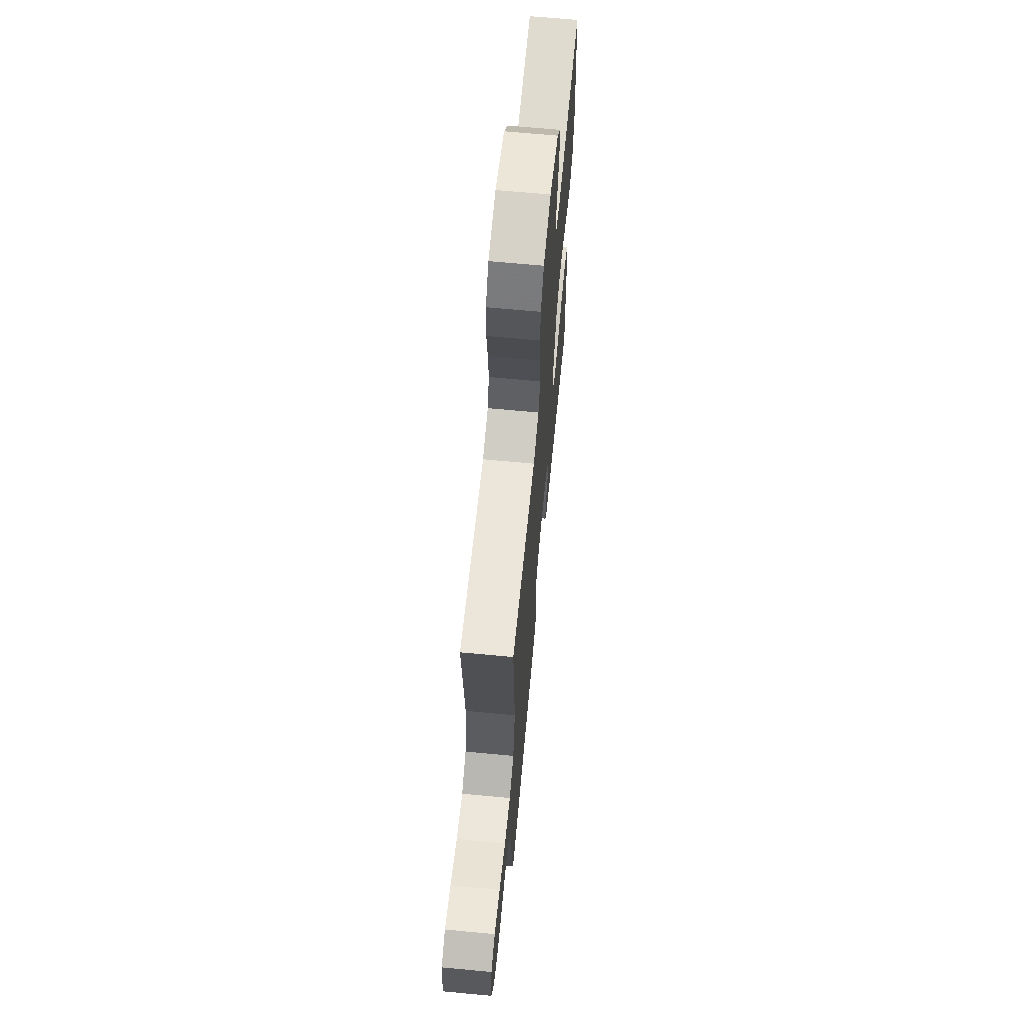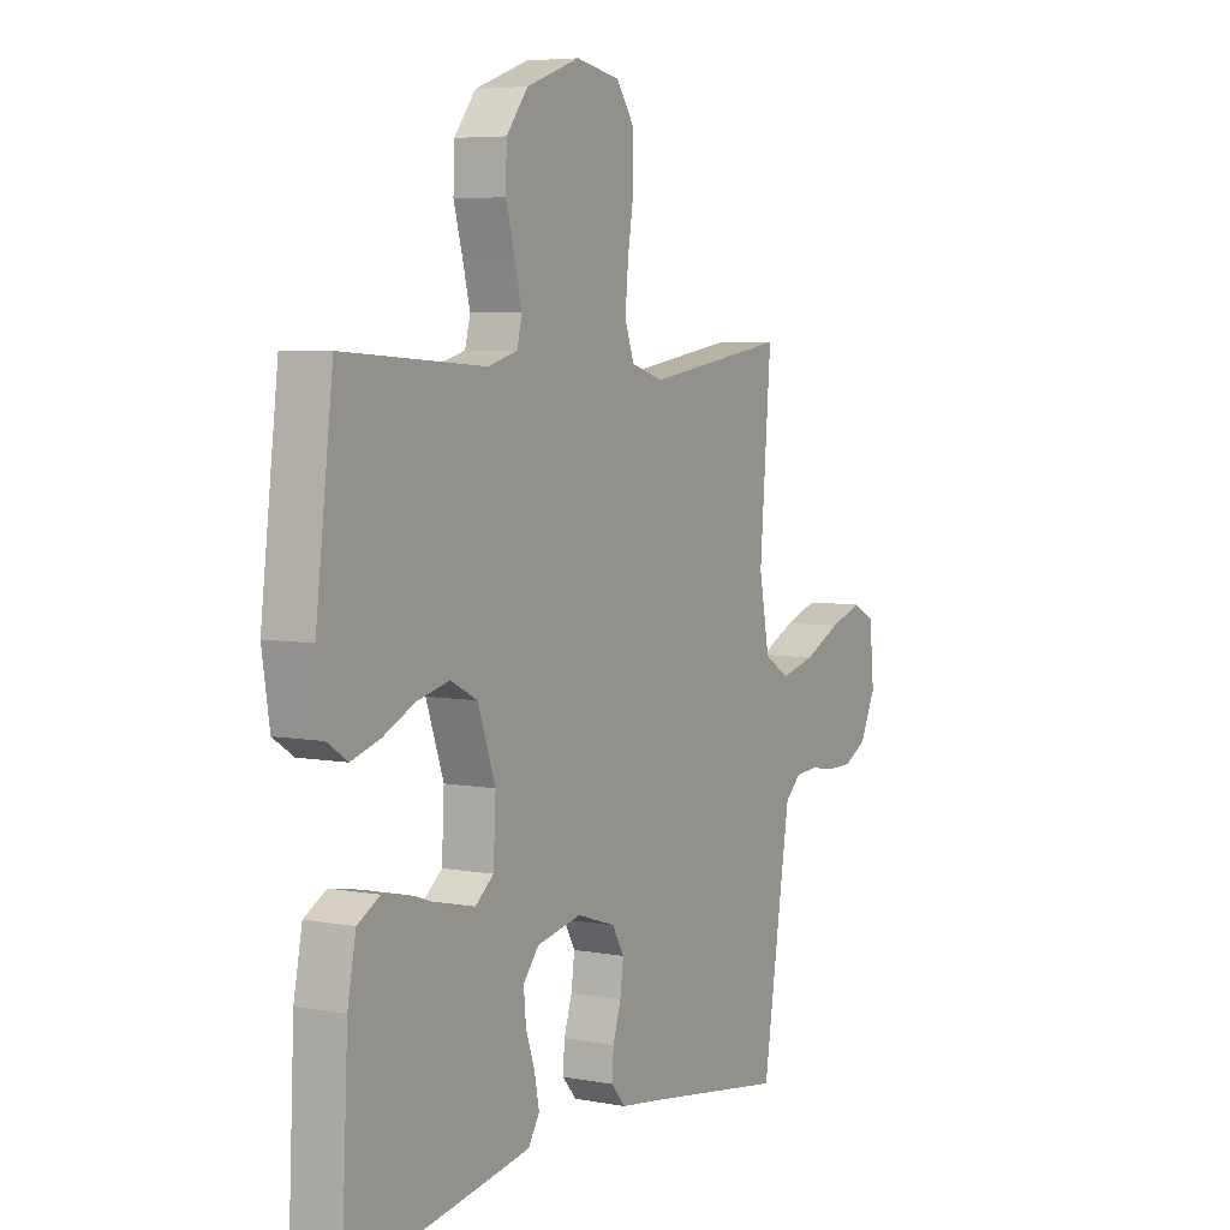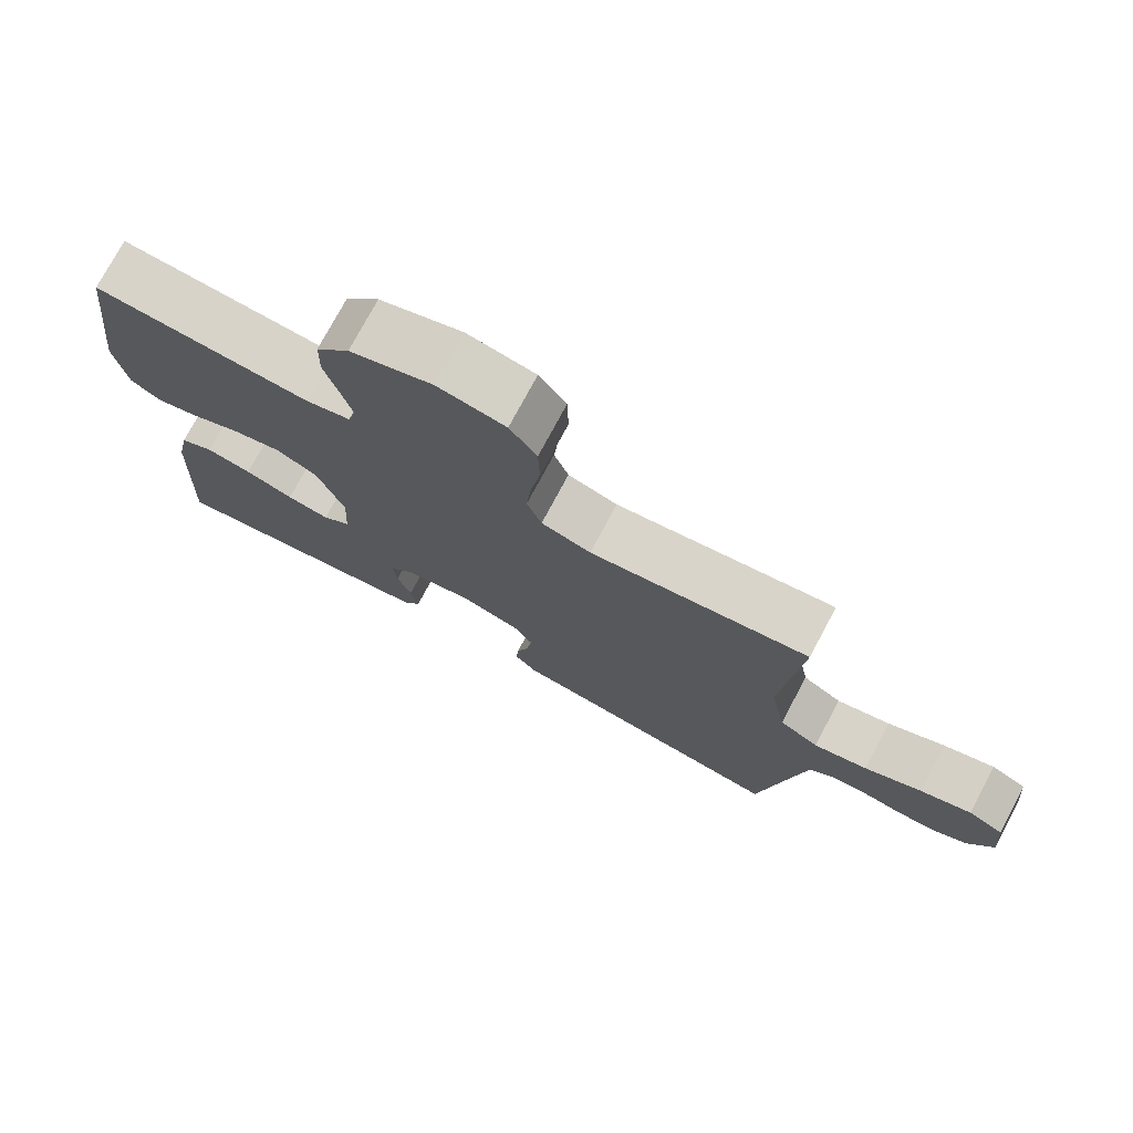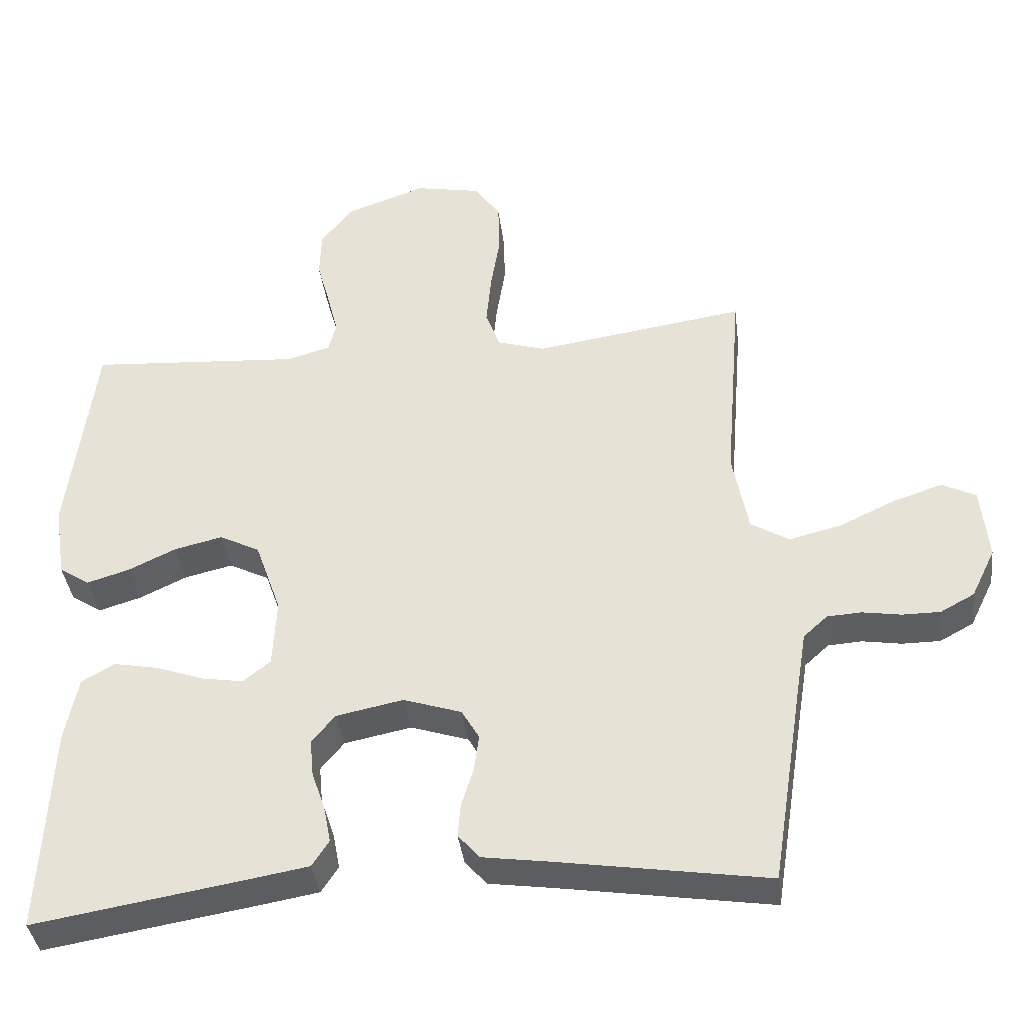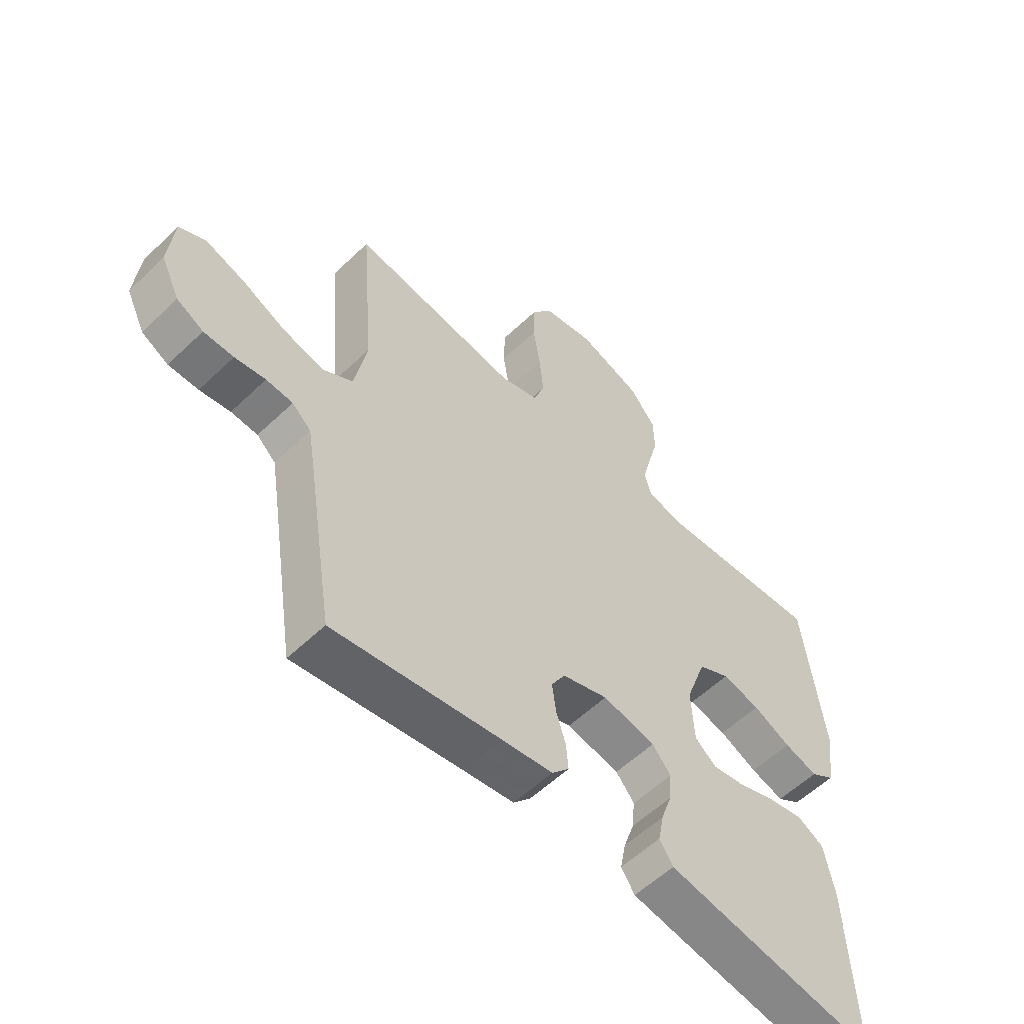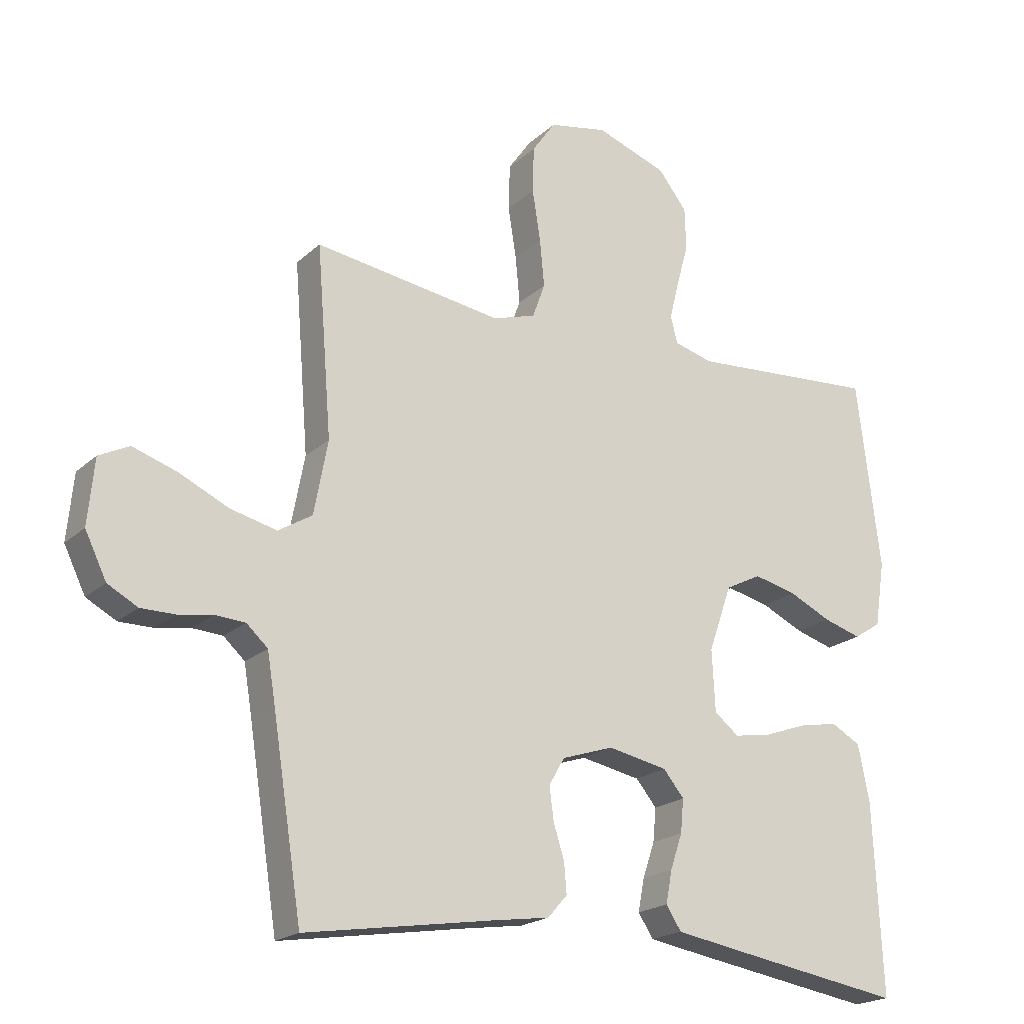
<metadata>
{"format":"obj","ext":"obj","renderer":"f3d","projection":"perspective","resolution":1024,"background":"white","views":[{"elev":66.2,"azim":-84.6,"up":"+Z"},{"elev":5.8,"azim":119.7,"up":"+Z"},{"elev":75.8,"azim":-151.8,"up":"+Z"},{"elev":-38.4,"azim":-172.9,"up":"+Z"},{"elev":-56.8,"azim":-45.1,"up":"+Z"},{"elev":-20.1,"azim":-32.3,"up":"+Z"}]}
</metadata>
<code>
v -0.5 0.07 0.5
v -0.2 0.07 0.456
v -0.132 0.07 0.477
v -0.112 0.07 0.532
v -0.119 0.07 0.607
v -0.132 0.07 0.689
v -0.13 0.07 0.763
v -0.093 0.07 0.816
v 0 0.07 0.834
v 0.113 0.07 0.794
v 0.159 0.07 0.736
v 0.161 0.07 0.668
v 0.142 0.07 0.599
v 0.127 0.07 0.539
v 0.138 0.07 0.496
v 0.2 0.07 0.479
v 0.5 0.07 0.5
v 0.537 0.07 0.2
v 0.521 0.07 0.096
v 0.478 0.07 0.068
v 0.418 0.07 0.086
v 0.35 0.07 0.118
v 0.282 0.07 0.134
v 0.225 0.07 0.105
v 0.188 0.07 0
v 0.193 0.07 -0.098
v 0.232 0.07 -0.129
v 0.291 0.07 -0.119
v 0.358 0.07 -0.095
v 0.421 0.07 -0.083
v 0.468 0.07 -0.109
v 0.486 0.07 -0.2
v 0.5 0.07 -0.5
v 0.2 0.07 -0.451
v 0.118 0.07 -0.437
v 0.094 0.07 -0.4
v 0.104 0.07 -0.348
v 0.123 0.07 -0.292
v 0.128 0.07 -0.239
v 0.095 0.07 -0.199
v 0 0.07 -0.18
v -0.082 0.07 -0.207
v -0.107 0.07 -0.25
v -0.1 0.07 -0.303
v -0.083 0.07 -0.357
v -0.079 0.07 -0.405
v -0.11 0.07 -0.44
v -0.2 0.07 -0.453
v -0.5 0.07 -0.5
v -0.547 0.07 -0.2
v -0.56 0.07 -0.121
v -0.594 0.07 -0.09
v -0.642 0.07 -0.087
v -0.697 0.07 -0.096
v -0.751 0.07 -0.096
v -0.799 0.07 -0.07
v -0.833 0.07 0
v -0.823 0.07 0.104
v -0.775 0.07 0.128
v -0.705 0.07 0.105
v -0.626 0.07 0.068
v -0.552 0.07 0.05
v -0.498 0.07 0.083
v -0.476 0.07 0.2
v -0.5 0 0.5
v -0.2 0 0.456
v -0.132 0 0.477
v -0.112 0 0.532
v -0.119 0 0.607
v -0.132 0 0.689
v -0.13 0 0.763
v -0.093 0 0.816
v 0 0 0.834
v 0.113 0 0.794
v 0.159 0 0.736
v 0.161 0 0.668
v 0.142 0 0.599
v 0.127 0 0.539
v 0.138 0 0.496
v 0.2 0 0.479
v 0.5 0 0.5
v 0.537 0 0.2
v 0.521 0 0.096
v 0.478 0 0.068
v 0.418 0 0.086
v 0.35 0 0.118
v 0.282 0 0.134
v 0.225 0 0.105
v 0.188 0 0
v 0.193 0 -0.098
v 0.232 0 -0.129
v 0.291 0 -0.119
v 0.358 0 -0.095
v 0.421 0 -0.083
v 0.468 0 -0.109
v 0.486 0 -0.2
v 0.5 0 -0.5
v 0.2 0 -0.451
v 0.118 0 -0.437
v 0.094 0 -0.4
v 0.104 0 -0.348
v 0.123 0 -0.292
v 0.128 0 -0.239
v 0.095 0 -0.199
v 0 0 -0.18
v -0.082 0 -0.207
v -0.107 0 -0.25
v -0.1 0 -0.303
v -0.083 0 -0.357
v -0.079 0 -0.405
v -0.11 0 -0.44
v -0.2 0 -0.453
v -0.5 0 -0.5
v -0.547 0 -0.2
v -0.56 0 -0.121
v -0.594 0 -0.09
v -0.642 0 -0.087
v -0.697 0 -0.096
v -0.751 0 -0.096
v -0.799 0 -0.07
v -0.833 0 0
v -0.823 0 0.104
v -0.775 0 0.128
v -0.705 0 0.105
v -0.626 0 0.068
v -0.552 0 0.05
v -0.498 0 0.083
v -0.476 0 0.2
f 58 59 60 61
f 58 61 62
f 57 58 62
f 56 57 62
f 53 54 55 56
f 52 53 56 62
f 51 52 62 63
f 48 49 50
f 48 50 51 63
f 44 45 46 47
f 43 44 47 48
f 35 36 37 38
f 35 38 39
f 34 35 39
f 33 34 39
f 32 33 39 40
f 28 29 30 31
f 27 28 31 32
f 19 20 21 22
f 19 22 23
f 16 17 18 19
f 15 16 19 23
f 10 11 12 13
f 10 13 14
f 9 10 14
f 8 9 14 15
f 5 6 7 8
f 4 5 8 15
f 64 1 2
f 64 2 3
f 43 48 63 64
f 42 43 64 3
f 41 42 3 4
f 27 32 40 41
f 26 27 41
f 25 26 41 4
f 24 25 4 15
f 15 23 24
f 125 124 123 122
f 126 125 122
f 126 122 121
f 126 121 120
f 120 119 118 117
f 126 120 117 116
f 127 126 116 115
f 114 113 112
f 127 115 114 112
f 111 110 109 108
f 112 111 108 107
f 102 101 100 99
f 103 102 99
f 103 99 98
f 103 98 97
f 104 103 97 96
f 95 94 93 92
f 96 95 92 91
f 86 85 84 83
f 87 86 83
f 83 82 81 80
f 87 83 80 79
f 77 76 75 74
f 78 77 74
f 78 74 73
f 79 78 73 72
f 72 71 70 69
f 79 72 69 68
f 66 65 128
f 67 66 128
f 128 127 112 107
f 67 128 107 106
f 68 67 106 105
f 105 104 96 91
f 105 91 90
f 68 105 90 89
f 79 68 89 88
f 88 87 79
f 1 65 66 2
f 2 66 67 3
f 3 67 68 4
f 4 68 69 5
f 5 69 70 6
f 6 70 71 7
f 7 71 72 8
f 8 72 73 9
f 9 73 74 10
f 10 74 75 11
f 11 75 76 12
f 12 76 77 13
f 13 77 78 14
f 14 78 79 15
f 15 79 80 16
f 16 80 81 17
f 17 81 82 18
f 18 82 83 19
f 19 83 84 20
f 20 84 85 21
f 21 85 86 22
f 22 86 87 23
f 23 87 88 24
f 24 88 89 25
f 25 89 90 26
f 26 90 91 27
f 27 91 92 28
f 28 92 93 29
f 29 93 94 30
f 30 94 95 31
f 31 95 96 32
f 32 96 97 33
f 33 97 98 34
f 34 98 99 35
f 35 99 100 36
f 36 100 101 37
f 37 101 102 38
f 38 102 103 39
f 39 103 104 40
f 40 104 105 41
f 41 105 106 42
f 42 106 107 43
f 43 107 108 44
f 44 108 109 45
f 45 109 110 46
f 46 110 111 47
f 47 111 112 48
f 48 112 113 49
f 49 113 114 50
f 50 114 115 51
f 51 115 116 52
f 52 116 117 53
f 53 117 118 54
f 54 118 119 55
f 55 119 120 56
f 56 120 121 57
f 57 121 122 58
f 58 122 123 59
f 59 123 124 60
f 60 124 125 61
f 61 125 126 62
f 62 126 127 63
f 63 127 128 64
f 64 128 65 1

</code>
